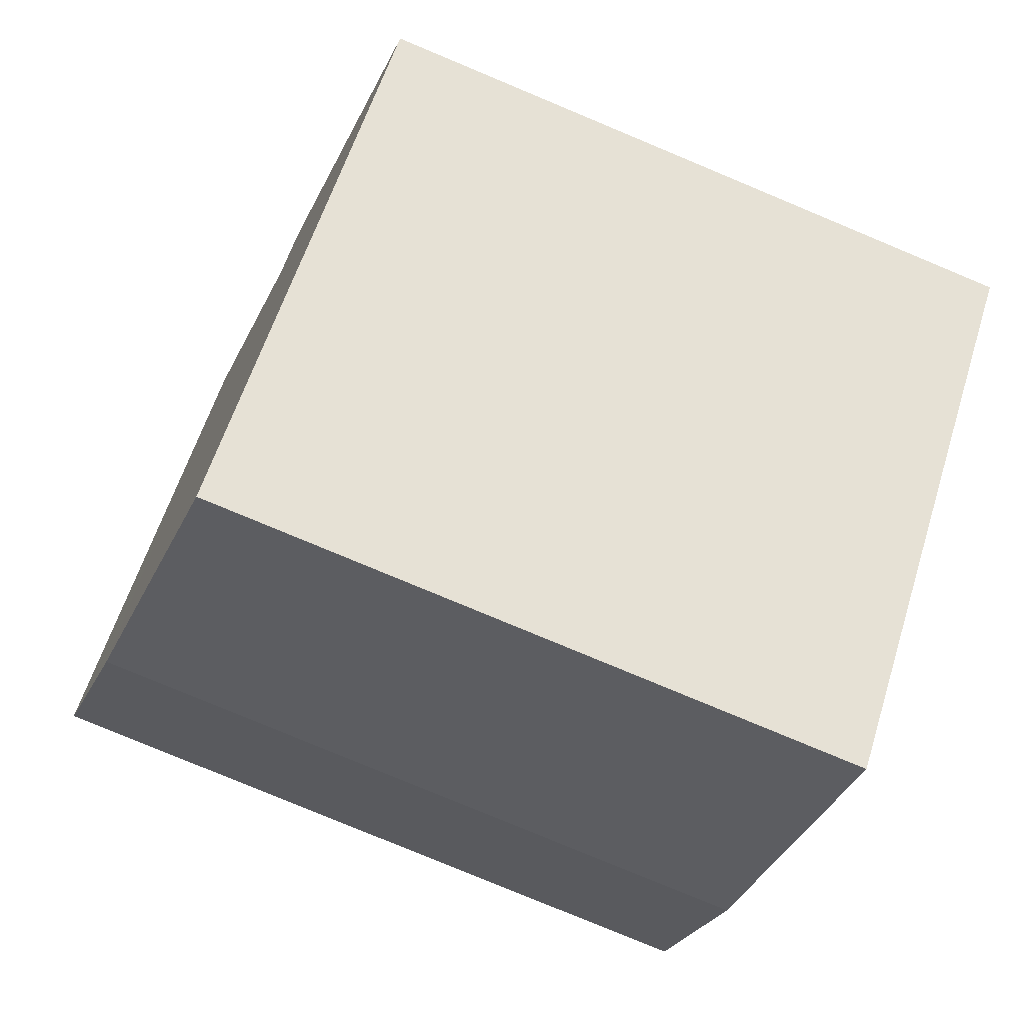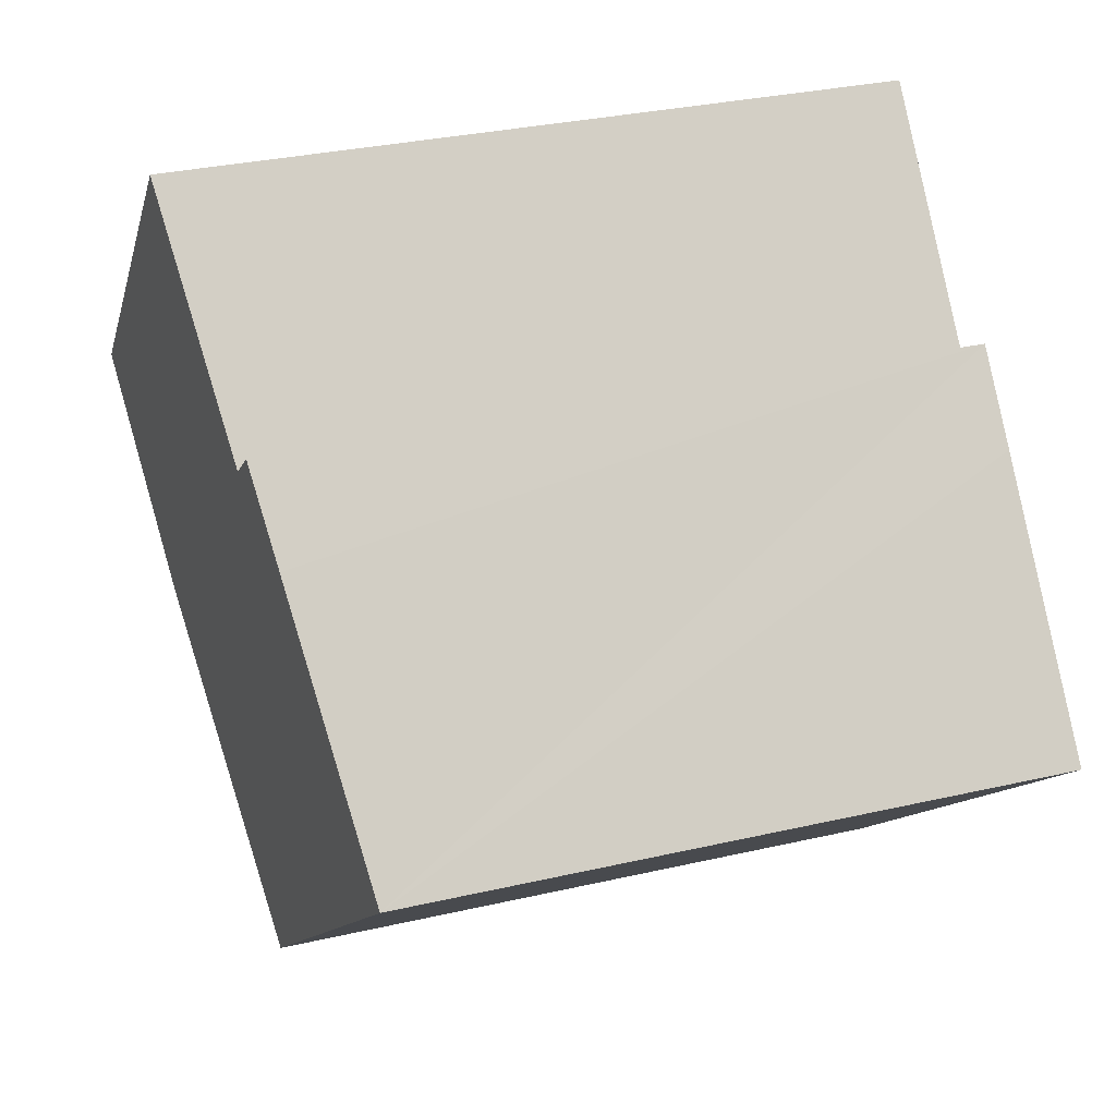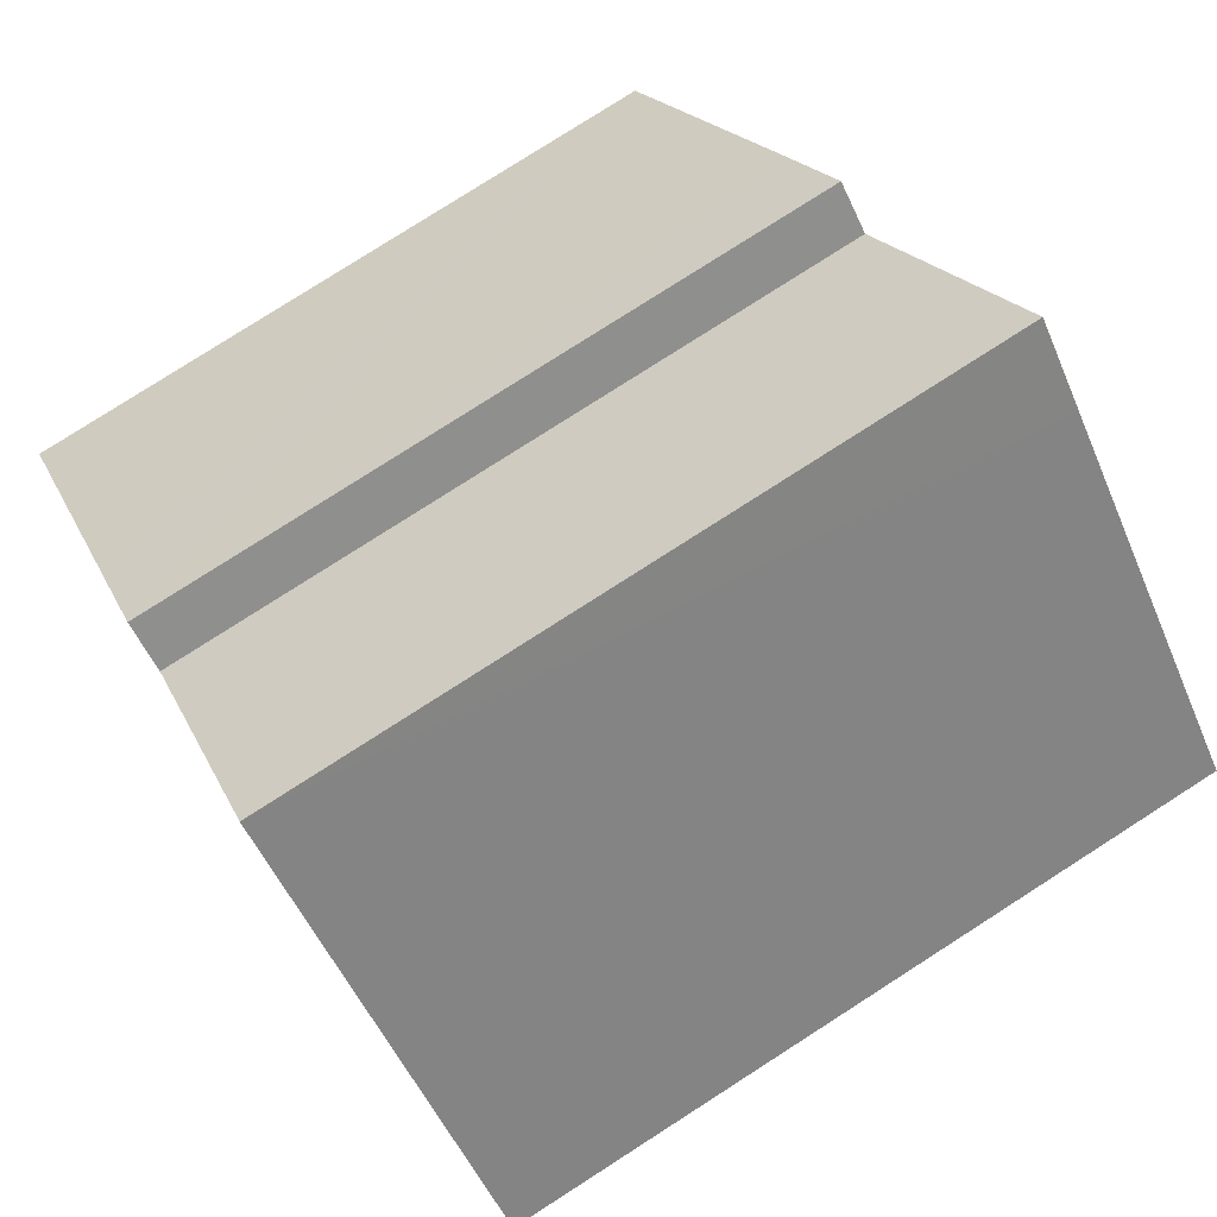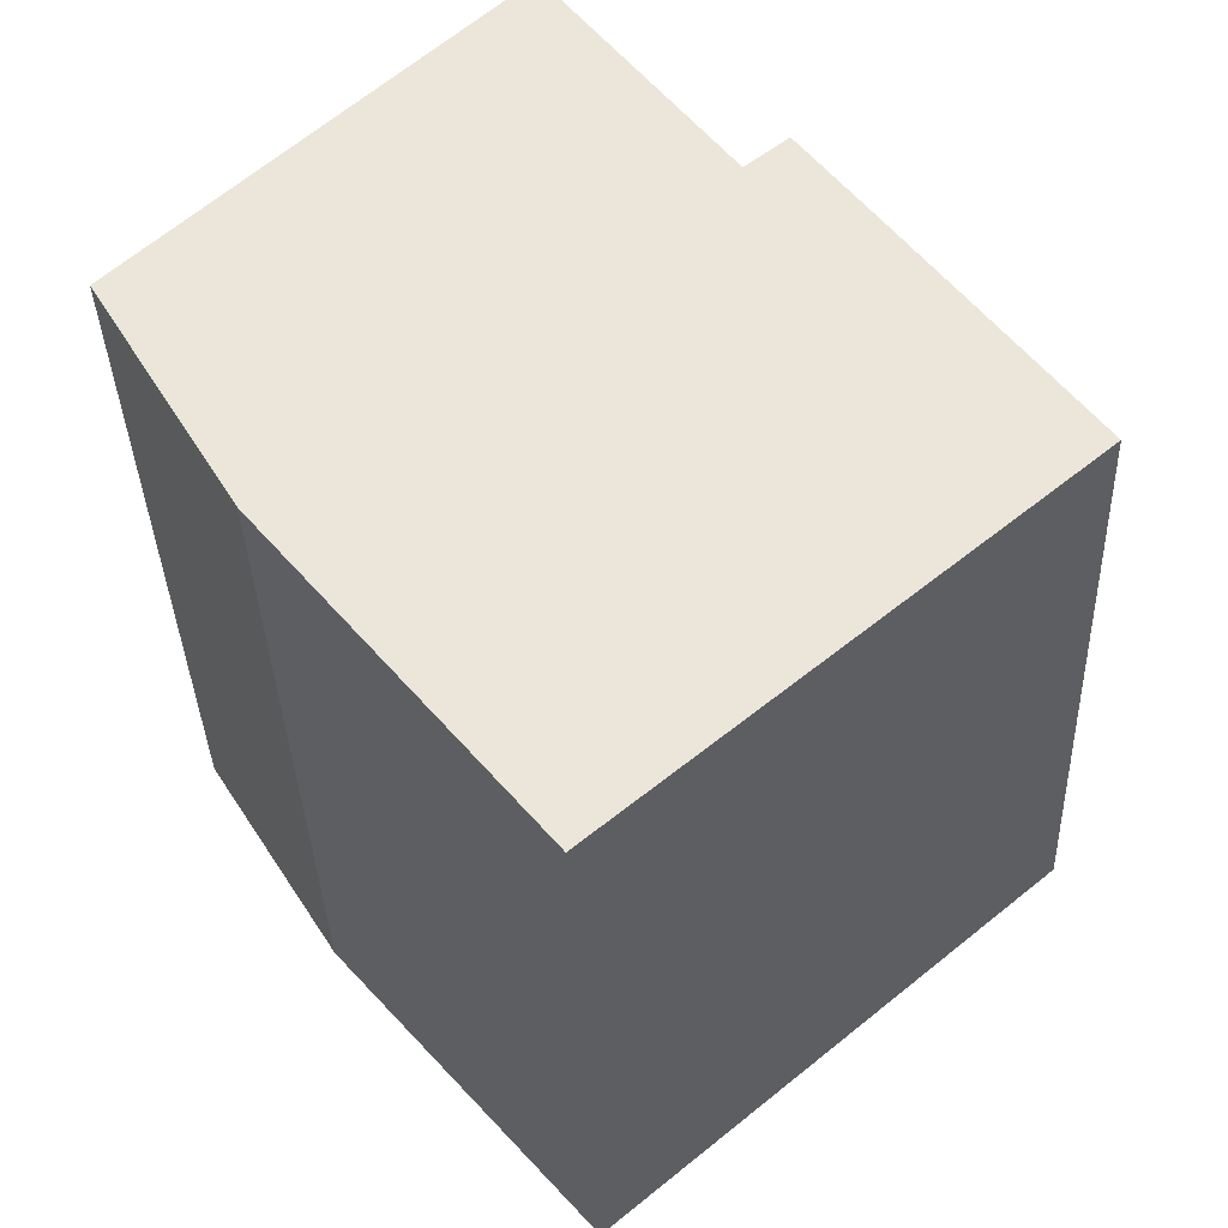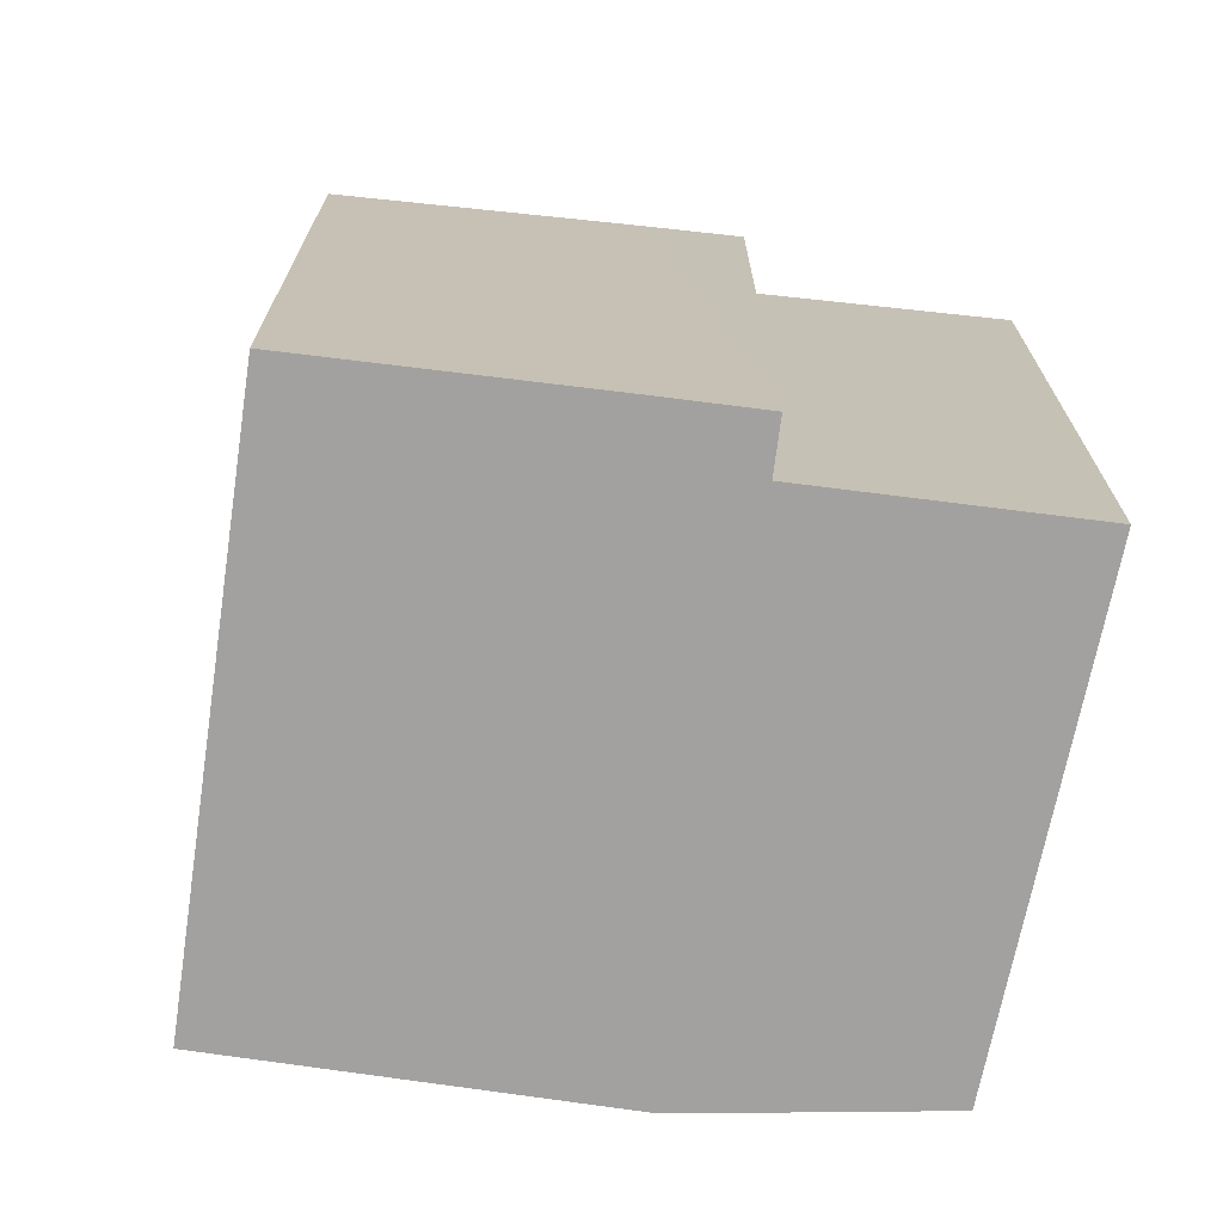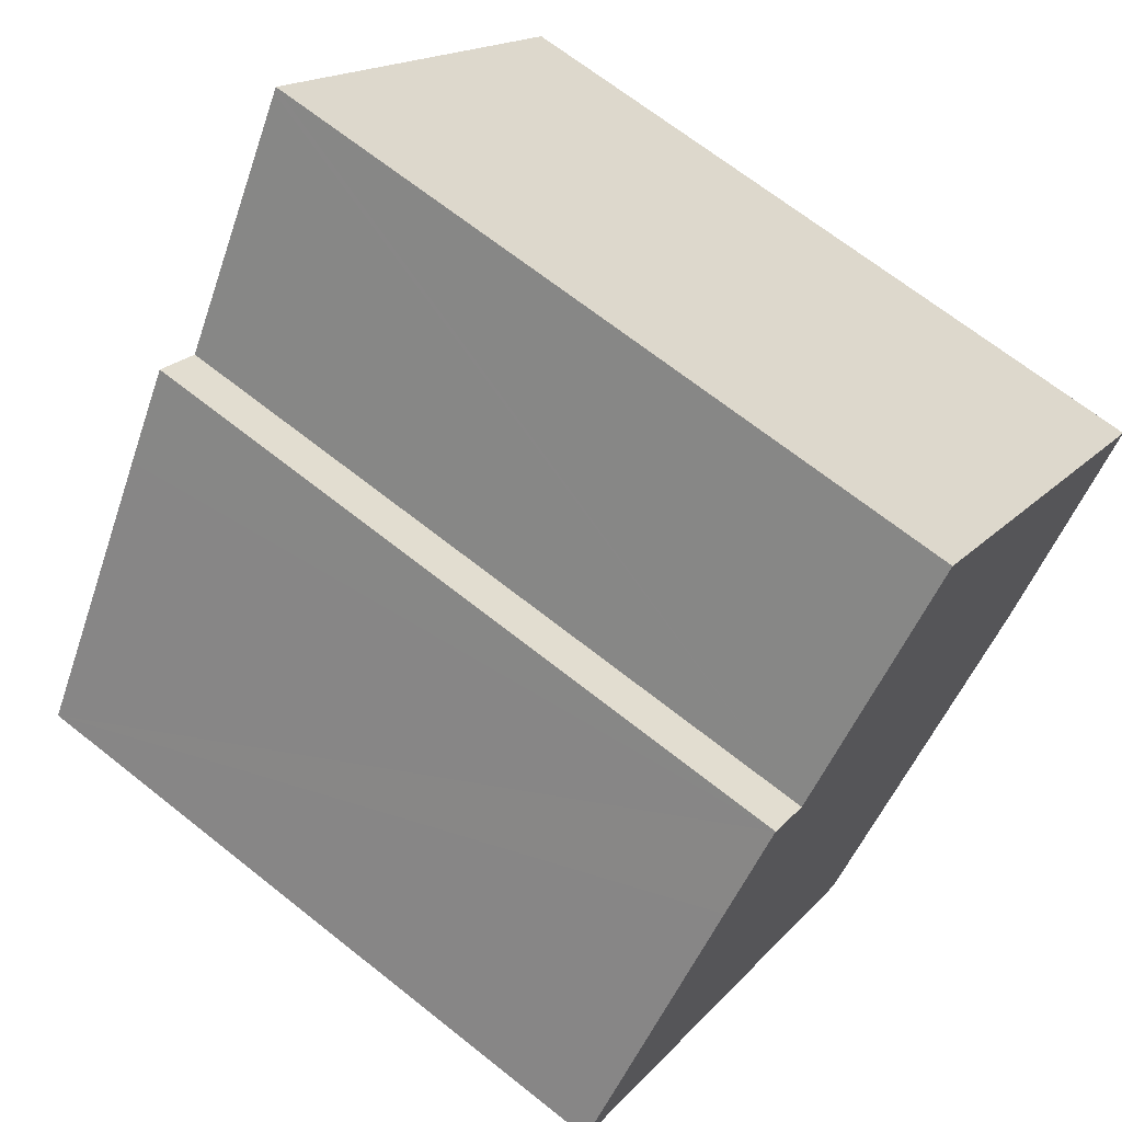
<metadata>
{"format":"obj","ext":"obj","renderer":"f3d","projection":"perspective","resolution":1024,"background":"white","views":[{"elev":-79.9,"azim":-112.6,"up":"+Z"},{"elev":31.0,"azim":-108.4,"up":"+Z"},{"elev":79.6,"azim":57.4,"up":"+Z"},{"elev":-36.2,"azim":-178.0,"up":"+Z"},{"elev":-72.2,"azim":-57.6,"up":"+Y"},{"elev":67.6,"azim":-51.4,"up":"+Z"}]}
</metadata>
<code>
v  7.471 7.435 -0.846
v  5.753 7.72 4.511
v  8.9 7.694 1.457
v  4.715 7.03 -4.032
v  5.036 7.726 5.206
v  4.996 7.72 5.158
v  3.161 7.443 2.941
v  0 7.03 4.305e-16
v  2.717 7.442 3.309
v  2.027 7.338 2.476
v  3.161 -1.801e-16 2.941
v  2.717 -2.026e-16 3.309
v  5.036 -3.188e-16 5.206
v  8.9 -8.922e-17 1.457
v  5.753 -2.762e-16 4.511
v  4.996 -3.158e-16 5.158
v  2.027 -1.516e-16 2.476
v  0 0 0
v  7.471 5.18e-17 -0.846
v  4.715 2.469e-16 -4.032
g defaultobject
f 1 2 3
f 2 1 4
f 2 4 5
f 5 4 6
f 6 4 7
f 7 4 8
f 7 8 9
f 9 8 10
f 9 11 7
f 11 9 12
f 13 2 5
f 2 13 3
f 3 13 14
f 14 13 15
f 11 6 7
f 6 11 5
f 5 11 13
f 13 11 16
f 10 12 9
f 12 10 8
f 12 8 17
f 17 8 18
f 14 1 3
f 1 14 19
f 19 4 1
f 4 19 20
f 20 8 4
f 8 20 18
f 15 19 14
f 19 15 13
f 19 13 16
f 19 16 11
f 19 11 20
f 20 11 12
f 20 12 17
f 20 17 18

</code>
